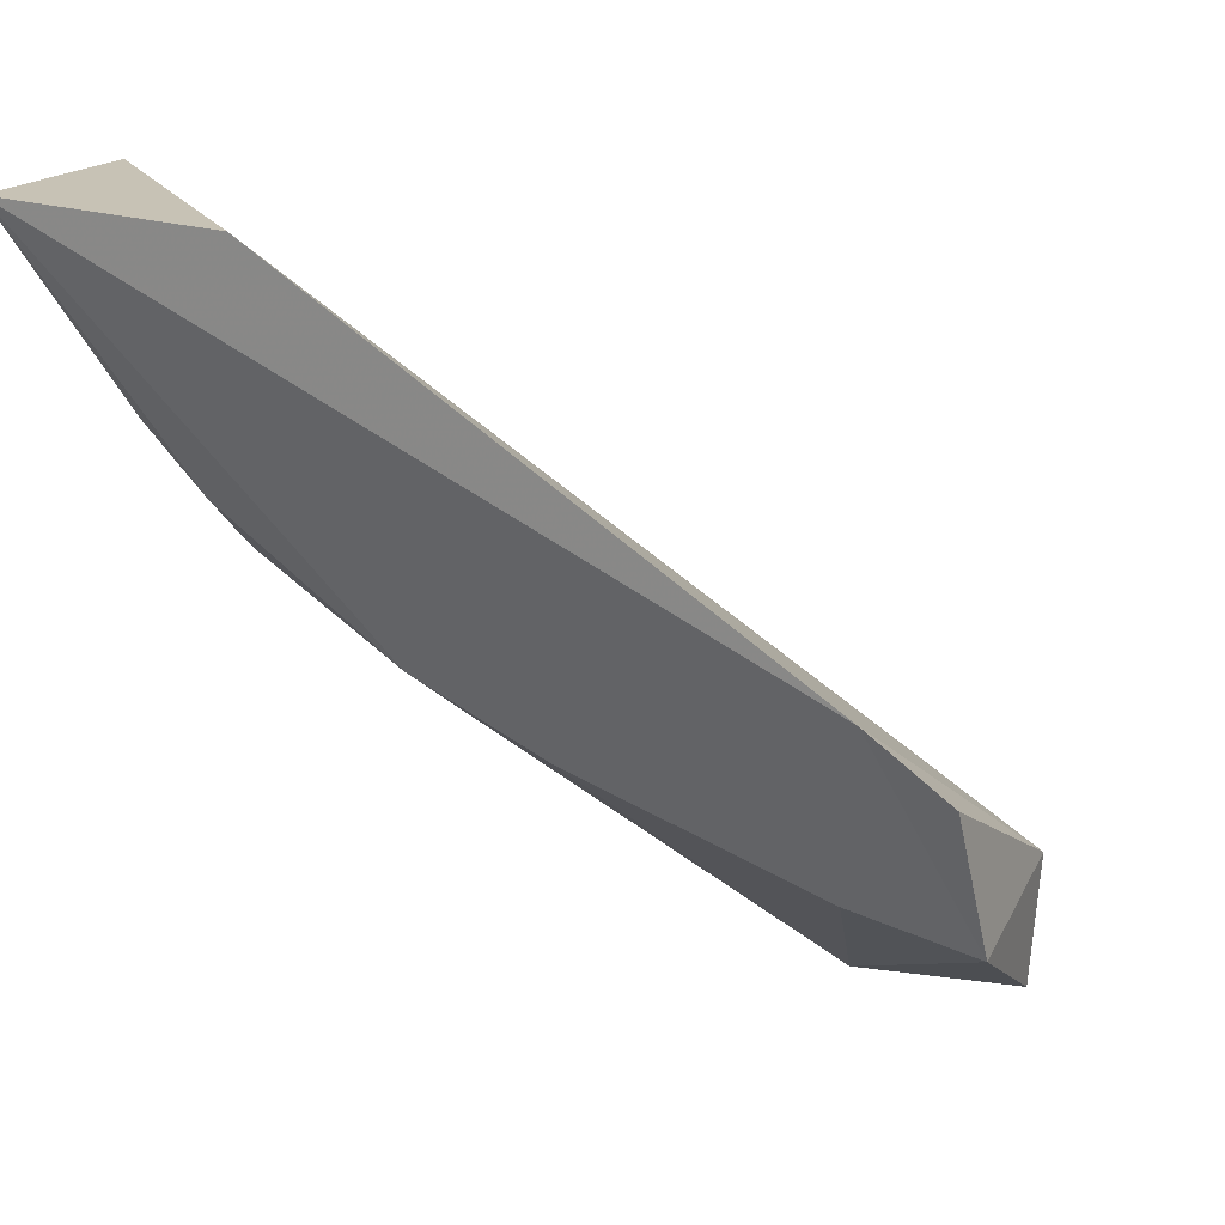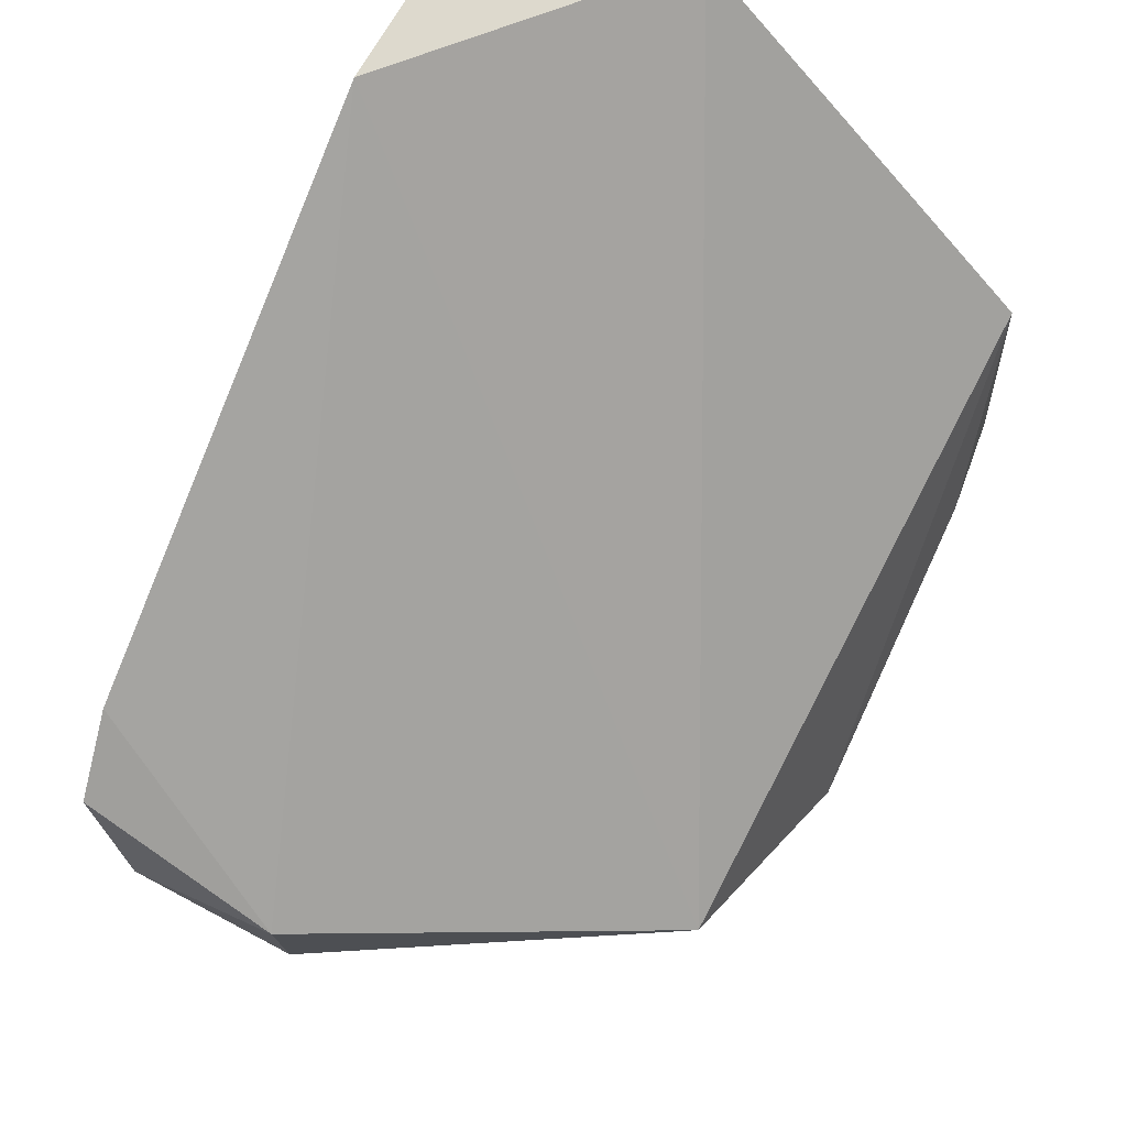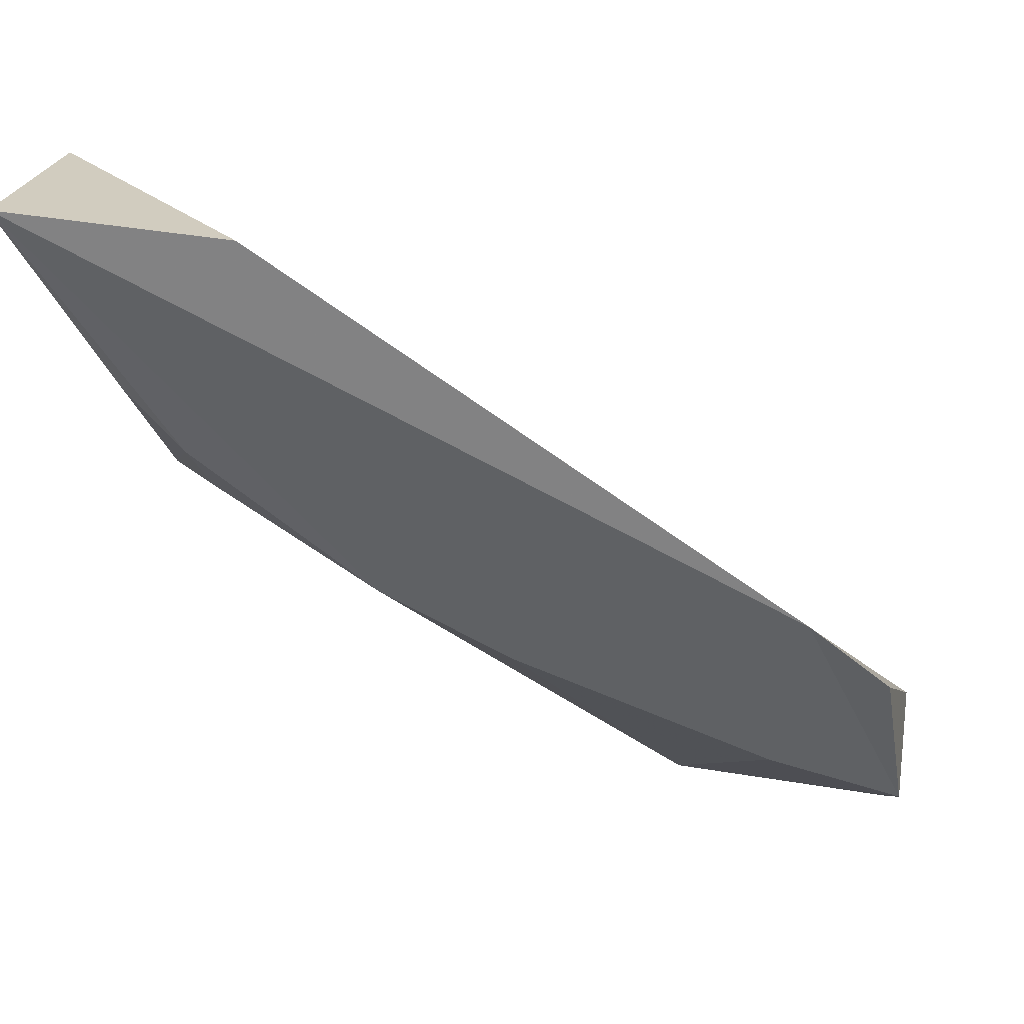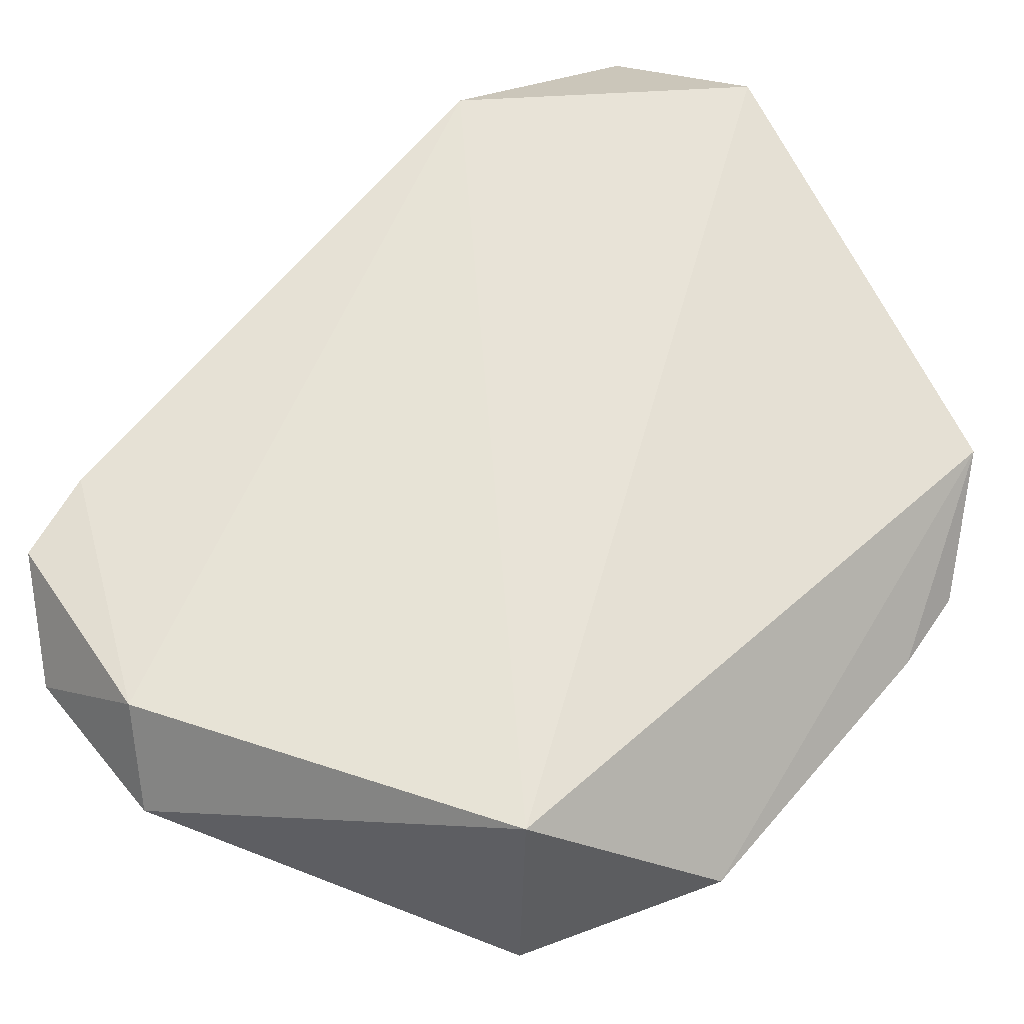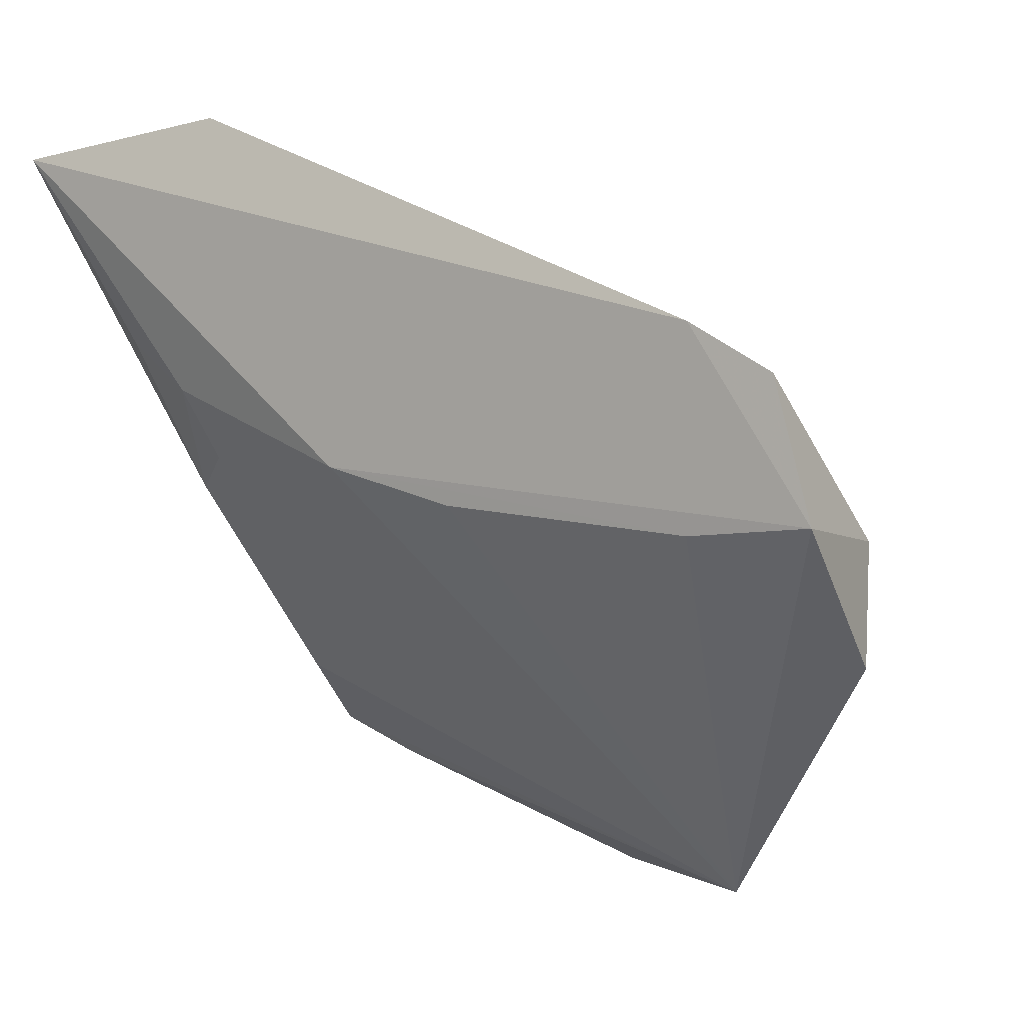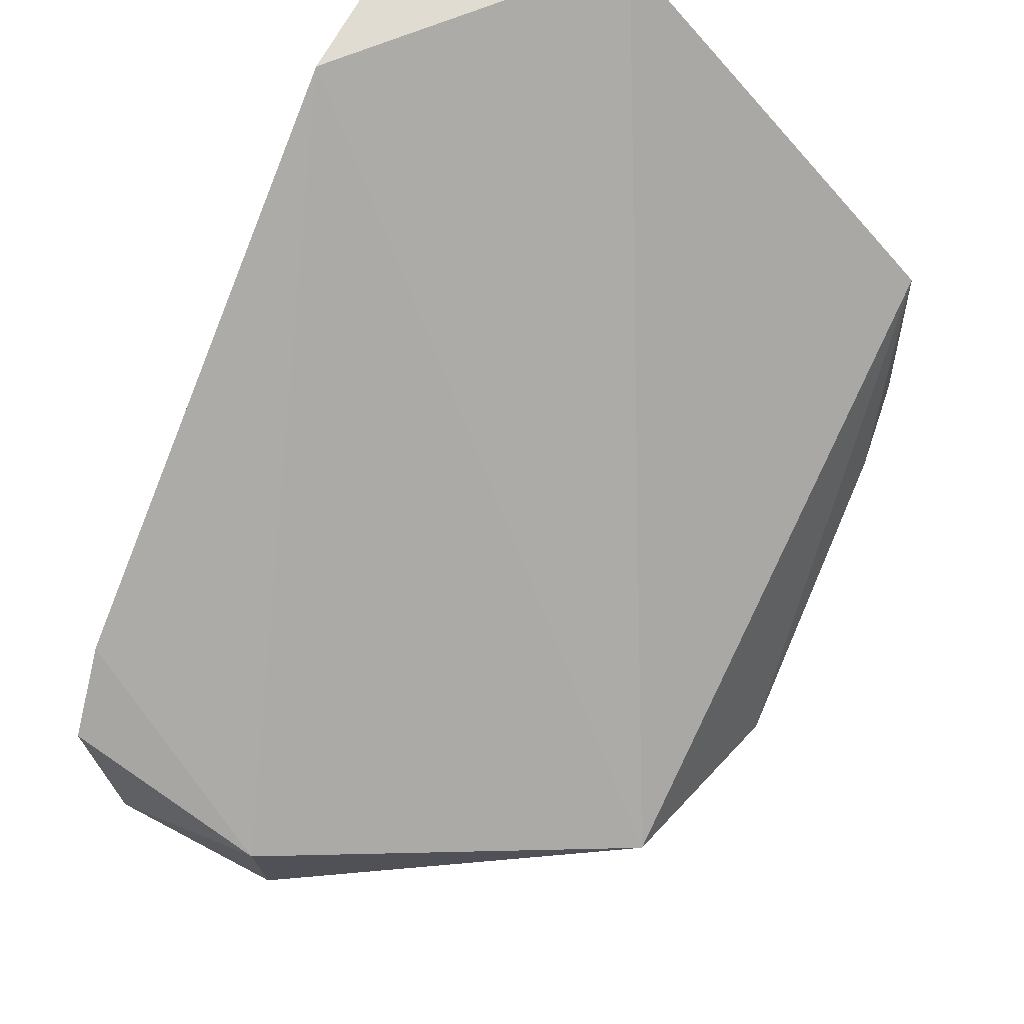
<metadata>
{"format":"obj","ext":"obj","renderer":"f3d","projection":"perspective","resolution":1024,"background":"white","views":[{"elev":16.4,"azim":-154.8,"up":"+Z"},{"elev":68.8,"azim":-61.4,"up":"+Z"},{"elev":22.0,"azim":-167.7,"up":"+Z"},{"elev":20.4,"azim":-40.5,"up":"+Z"},{"elev":-18.9,"azim":-151.2,"up":"+Z"},{"elev":65.8,"azim":-62.7,"up":"+Z"}]}
</metadata>
<code>
v 0.0431 0.04605 0.03452
v 0.0433 0.03857 0.03466
v 0.04152 0.0253 0.01708
v 0.02256 0.02839 0.007483
v 0.01343 0.04537 0.02018
v 0.02074 0.02596 0.01415
v 0.03119 0.04306 0.02092
v 0.04316 0.02591 0.02255
v 0.03469 0.04623 0.03405
v 0.02864 0.02443 0.009956
v 0.01347 0.03833 0.01241
v 0.04008 0.03822 0.02321
v 0.01608 0.04586 0.02228
v 0.03879 0.0249 0.01539
v 0.01313 0.03839 0.01666
v 0.01741 0.04337 0.01607
v 0.03812 0.04259 0.02532
v 0.04059 0.02937 0.01829
v 0.01296 0.04391 0.01545
v 0.02647 0.04292 0.01874
v 0.03785 0.0405 0.02328
v 0.04026 0.04274 0.02757
f 8 1 2
f 8 3 1
f 8 2 6
f 9 2 1
f 9 6 2
f 10 6 4
f 10 8 6
f 11 4 6
f 12 1 3
f 13 1 7
f 13 9 1
f 14 10 4
f 14 4 3
f 14 3 8
f 14 8 10
f 15 11 6
f 15 13 5
f 15 6 9
f 15 9 13
f 17 7 1
f 18 12 3
f 18 3 4
f 18 4 7
f 18 7 12
f 19 15 5
f 19 11 15
f 19 5 13
f 19 13 7
f 19 7 16
f 19 16 4
f 19 4 11
f 20 16 7
f 20 7 4
f 20 4 16
f 21 17 12
f 21 12 7
f 21 7 17
f 22 17 1
f 22 1 12
f 22 12 17

</code>
